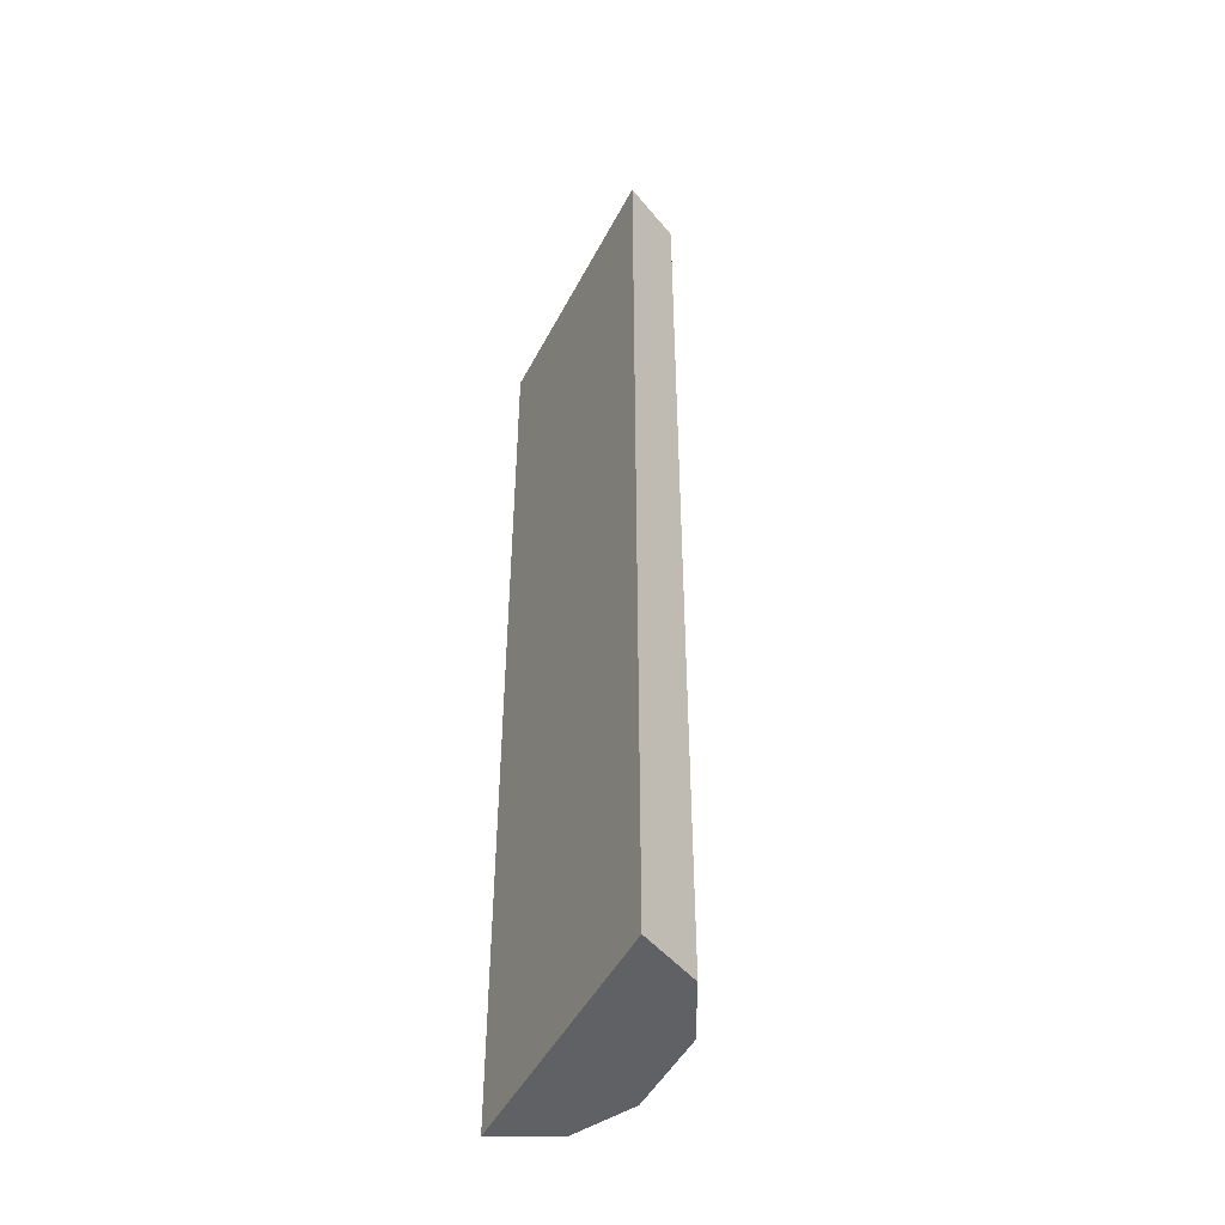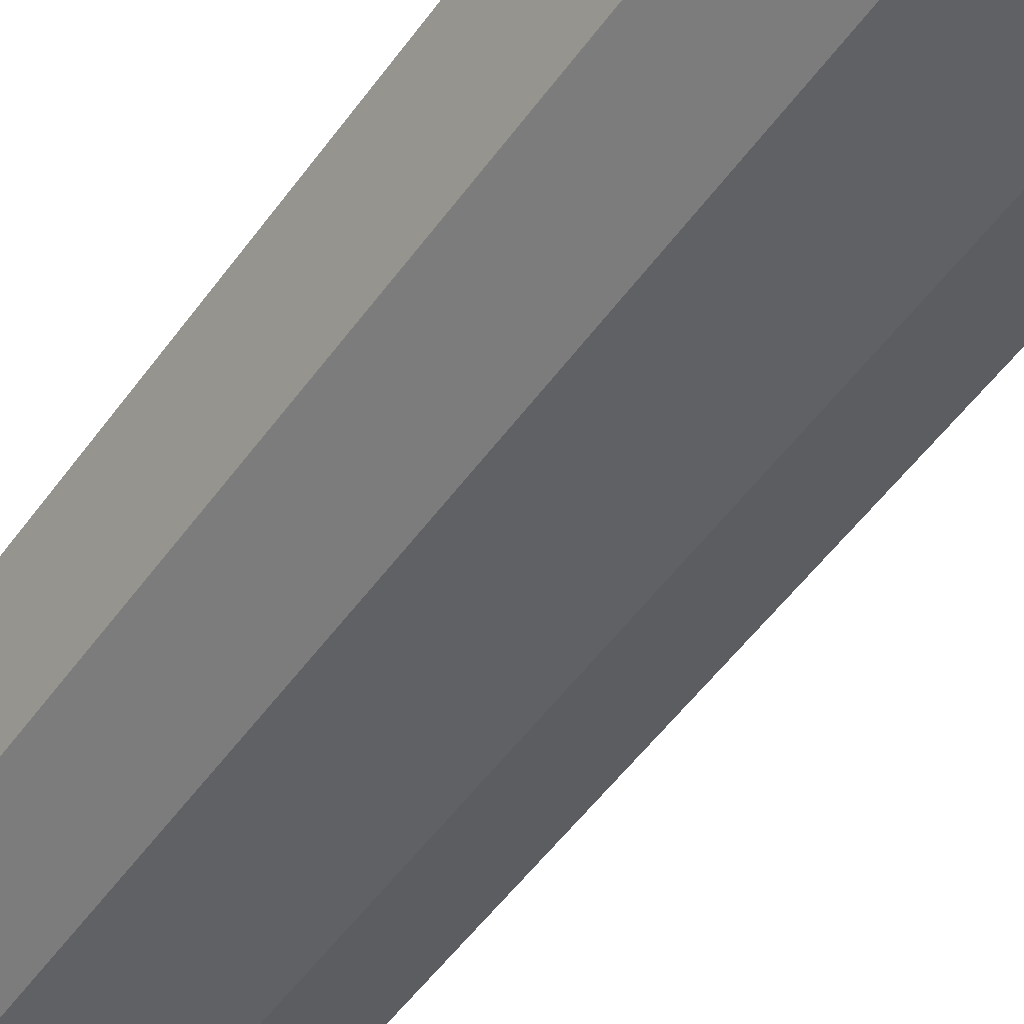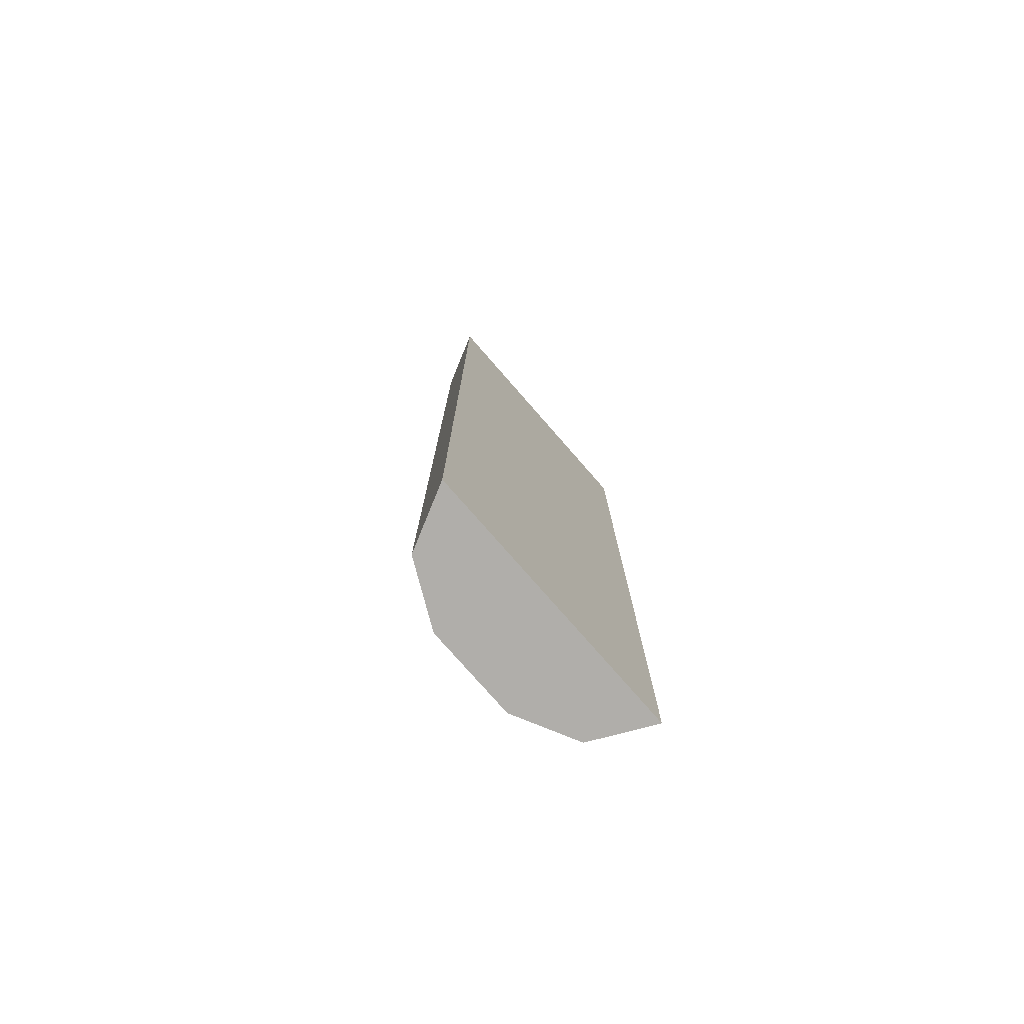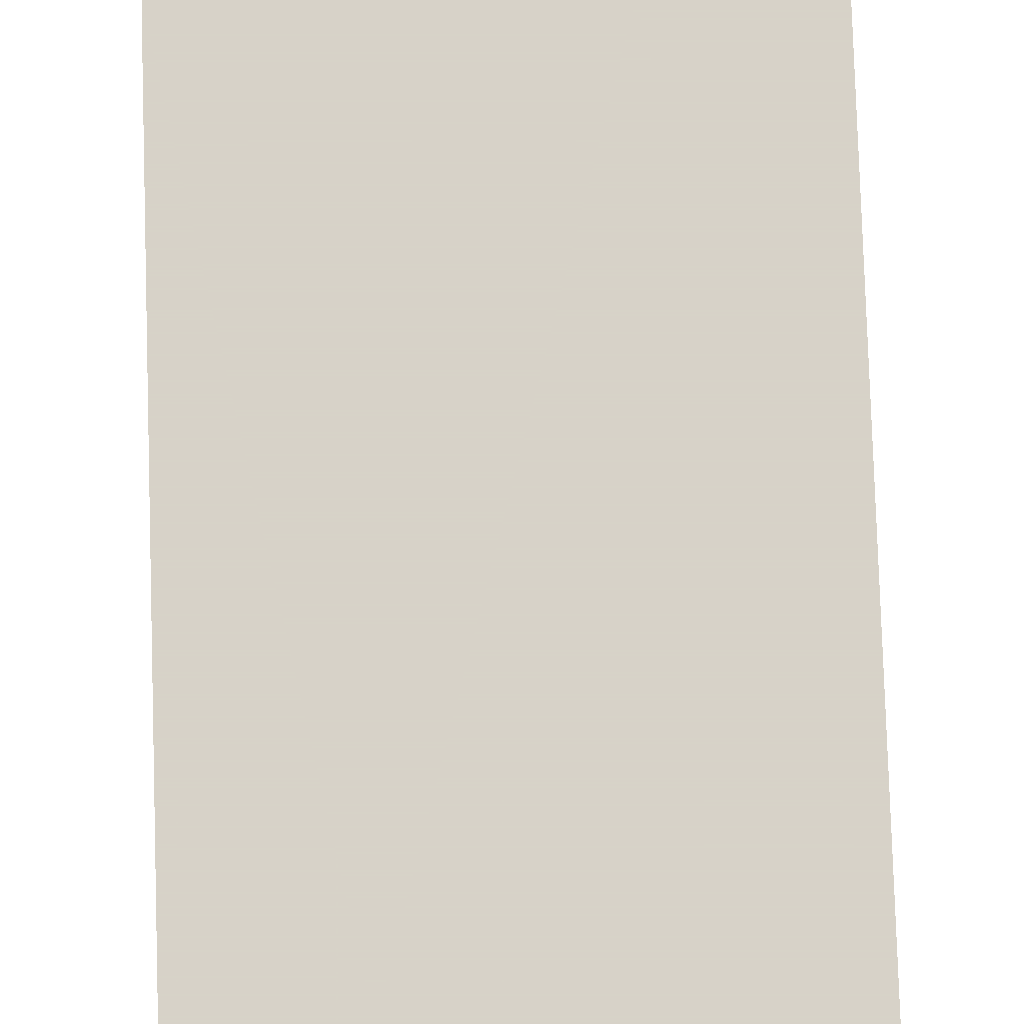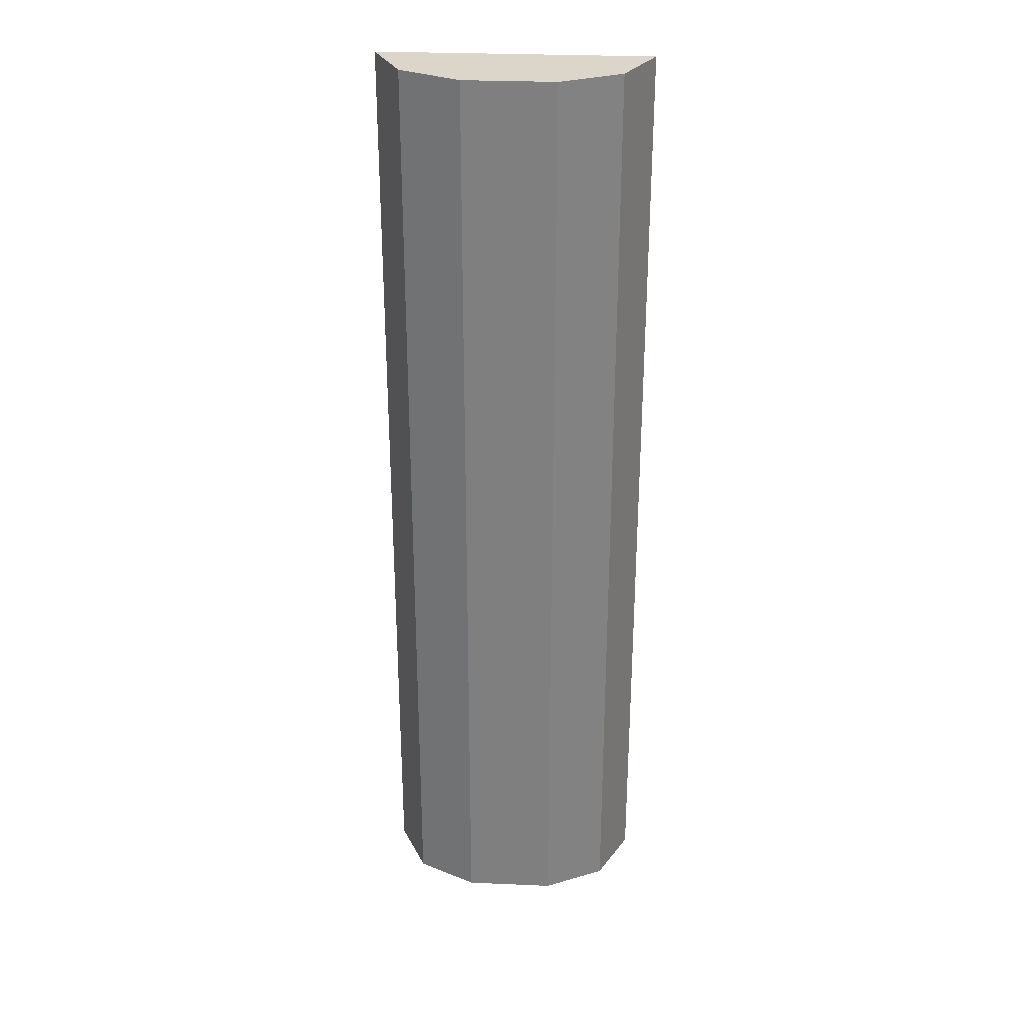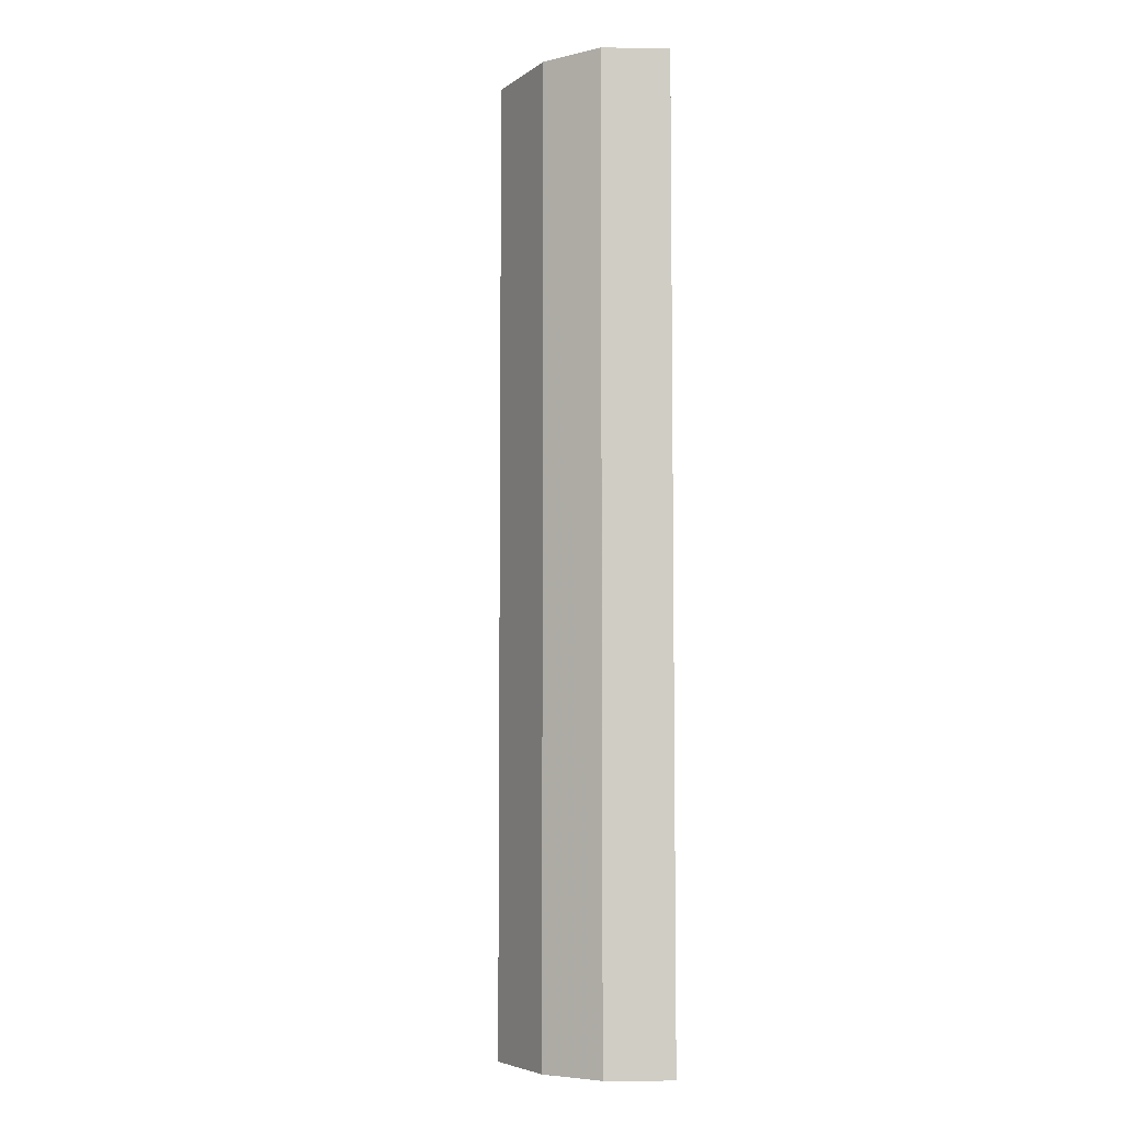
<metadata>
{"format":"obj","ext":"obj","renderer":"f3d","projection":"perspective","resolution":1024,"background":"white","views":[{"elev":-47.5,"azim":63.6,"up":"+Y"},{"elev":-48.0,"azim":-33.1,"up":"+Z"},{"elev":-77.7,"azim":-48.8,"up":"+Y"},{"elev":77.3,"azim":-1.8,"up":"+Z"},{"elev":29.8,"azim":-176.4,"up":"+Y"},{"elev":-5.9,"azim":-118.3,"up":"+Y"}]}
</metadata>
<code>
v -0.06719 0.01155 -0.4383
v -0.0563 0.01155 -0.4601
v 0.0335 0.01155 -0.4383
v -0.06719 0.3694 -0.4383
v -0.05614 0.01155 -0.4604
v -0.05614 0.3694 -0.4604
v 0.02245 0.01155 -0.4604
v 0.0335 0.3694 -0.4383
v -0.05583 0.01155 -0.4606
v -0.03487 0.3694 -0.4711
v 0.007689 0.01155 -0.4678
v 0.02167 0.3694 -0.4608
v 0.02245 0.3694 -0.4604
v -0.03368 0.01155 -0.4717
v -0.03368 0.3694 -0.4717
v -8.98e-06 0.01155 -0.4717
v -8.98e-06 0.3694 -0.4717
f 6 10 9
f 4 15 10
f 4 10 6
f 5 6 9
f 4 17 15
f 7 11 12
f 12 16 17
f 9 10 14
f 10 15 14
f 11 16 12
f 14 15 17
f 14 17 16
f 4 12 17
f 7 12 13
f 4 13 12
f 1 8 4
f 3 13 8
f 4 8 13
f 1 2 5
f 1 5 9
f 1 14 16
f 1 16 11
f 1 11 7
f 1 9 14
f 1 3 8
f 1 4 2
f 2 4 6
f 2 6 5
f 3 7 13
f 1 7 3

</code>
